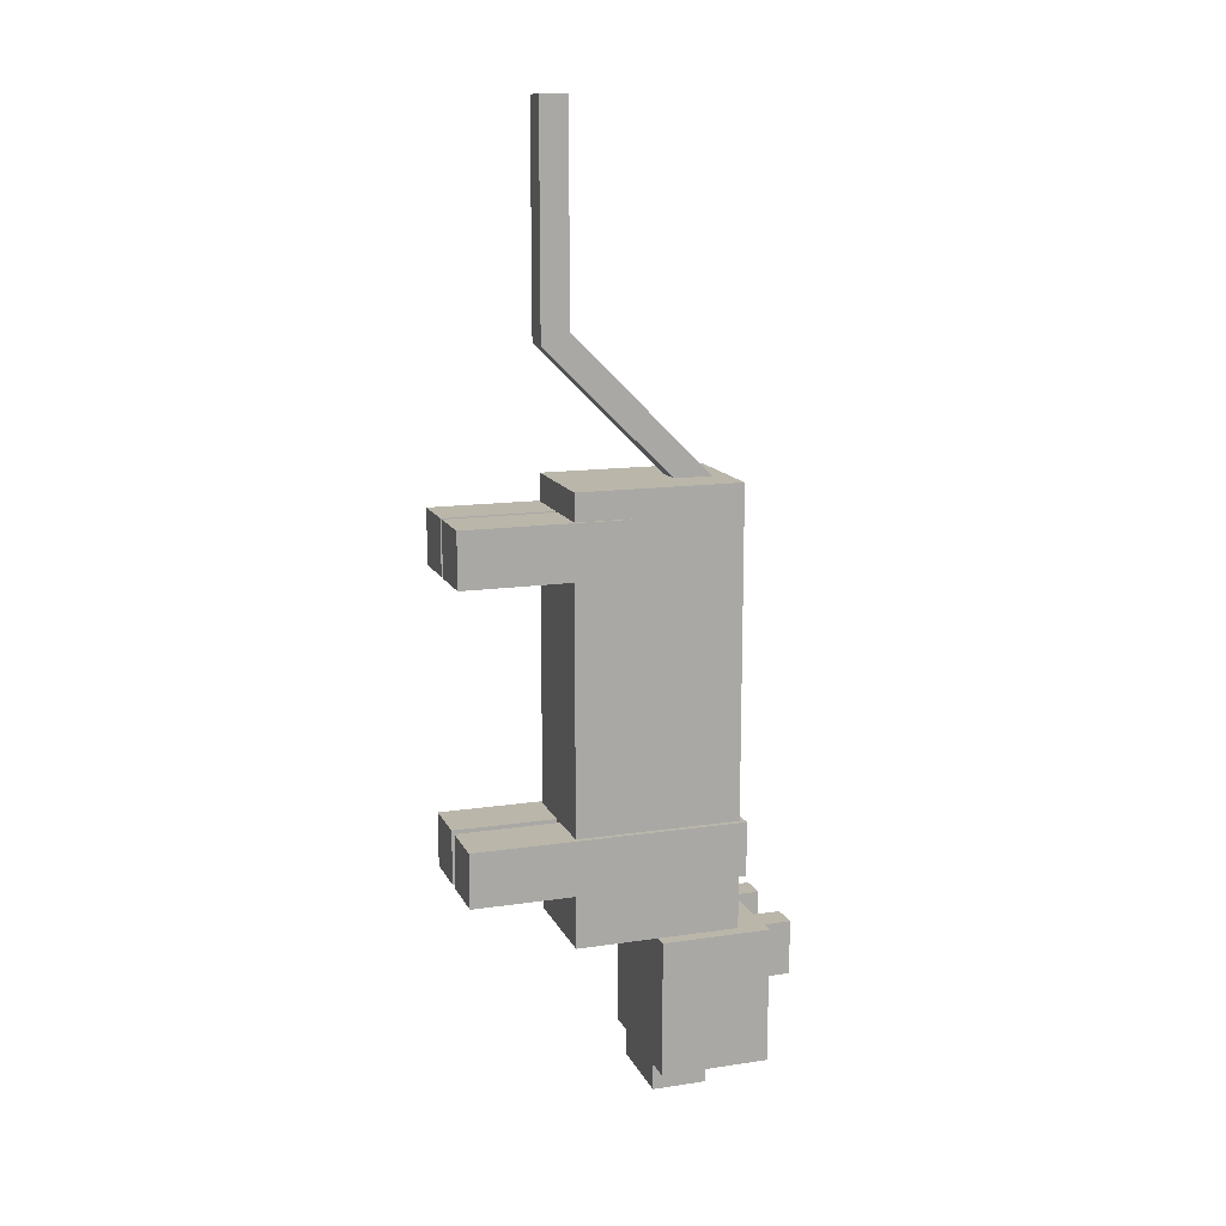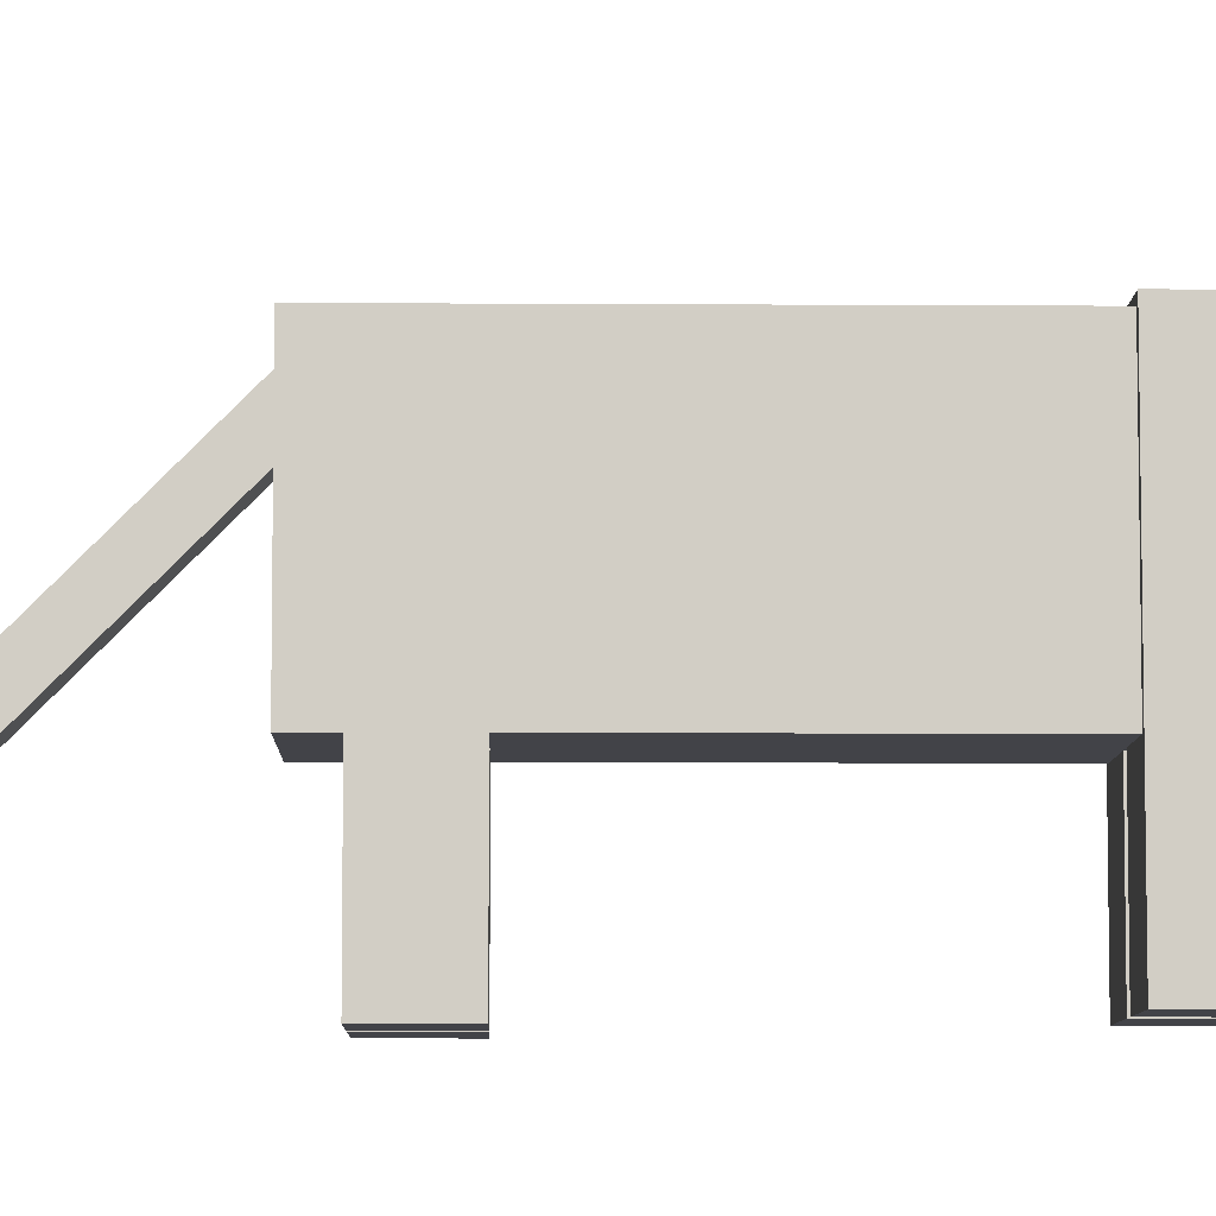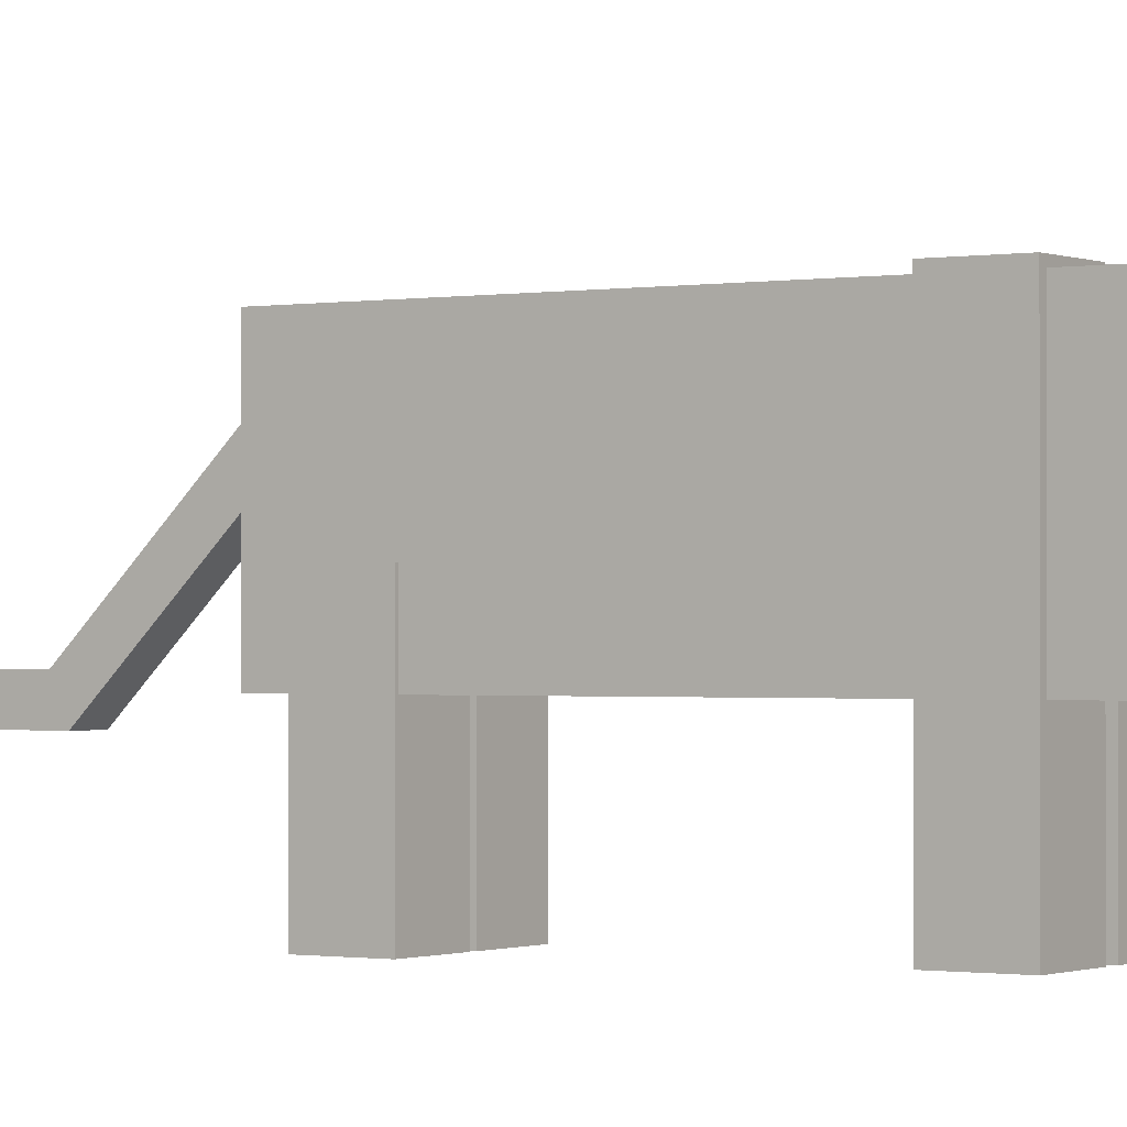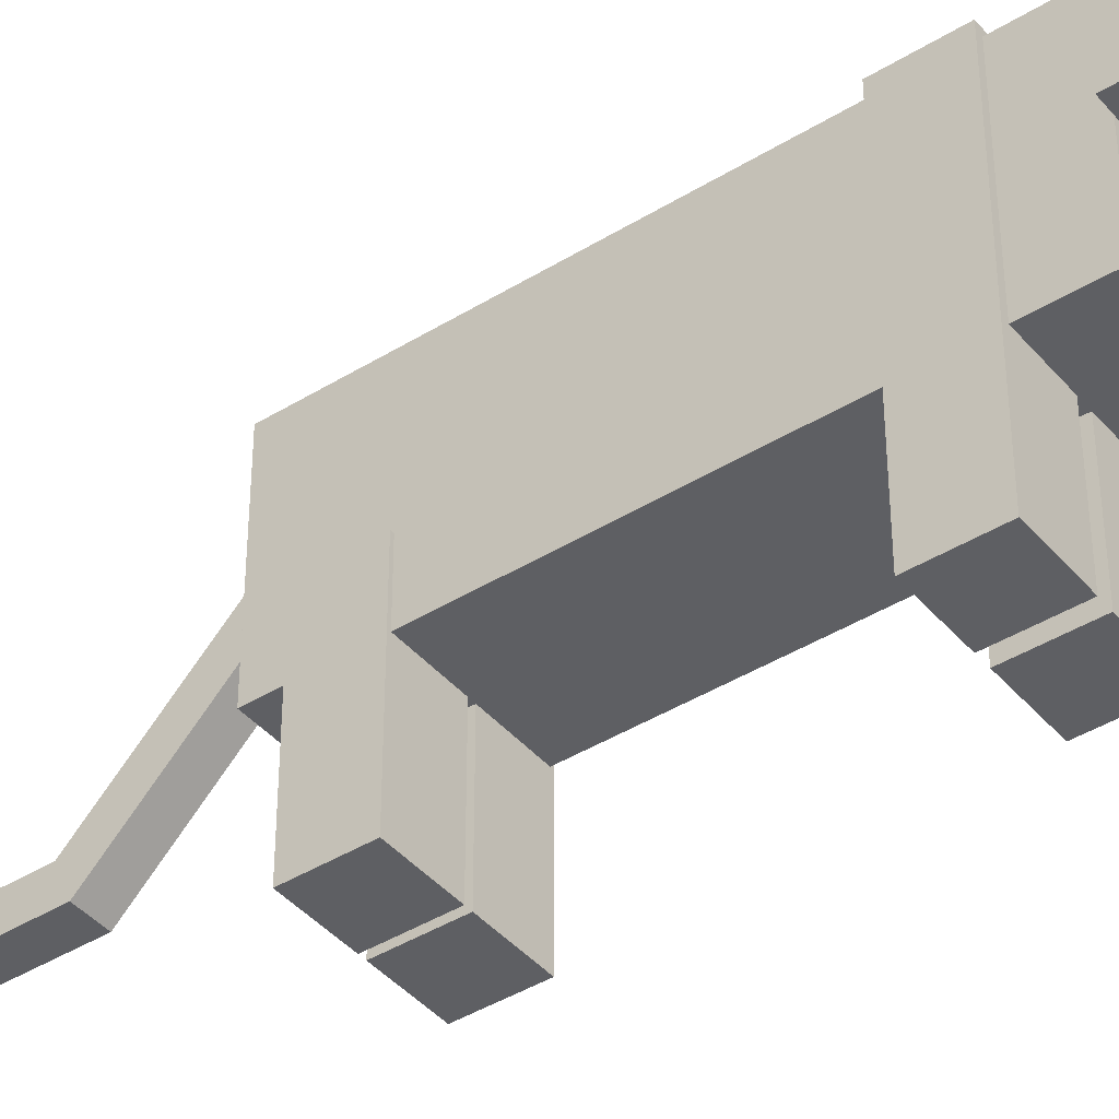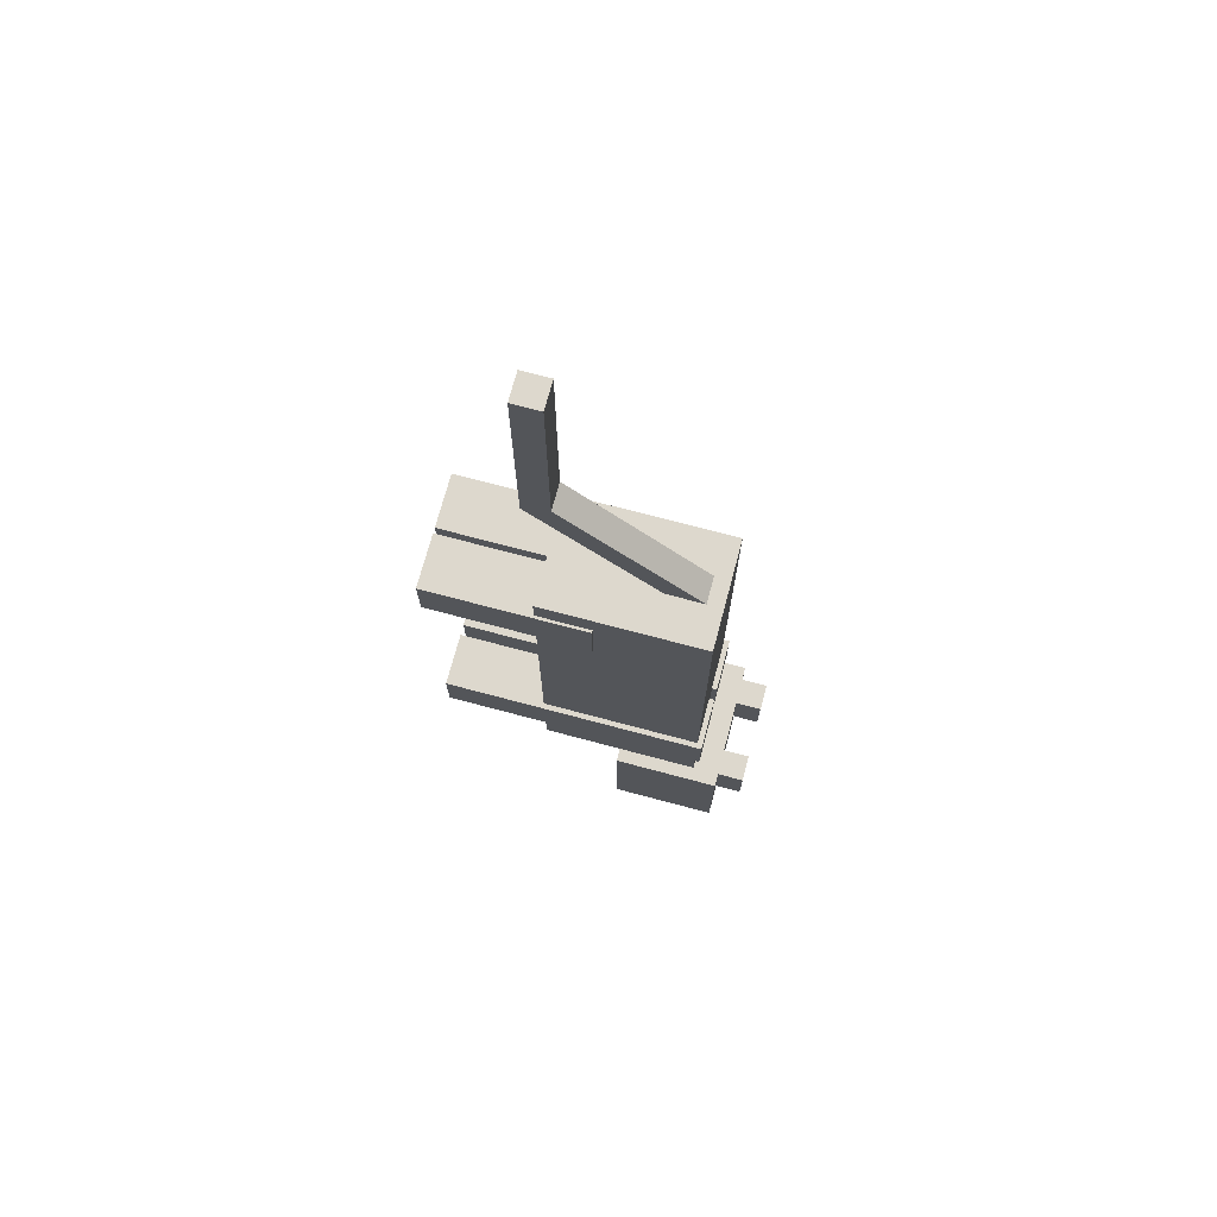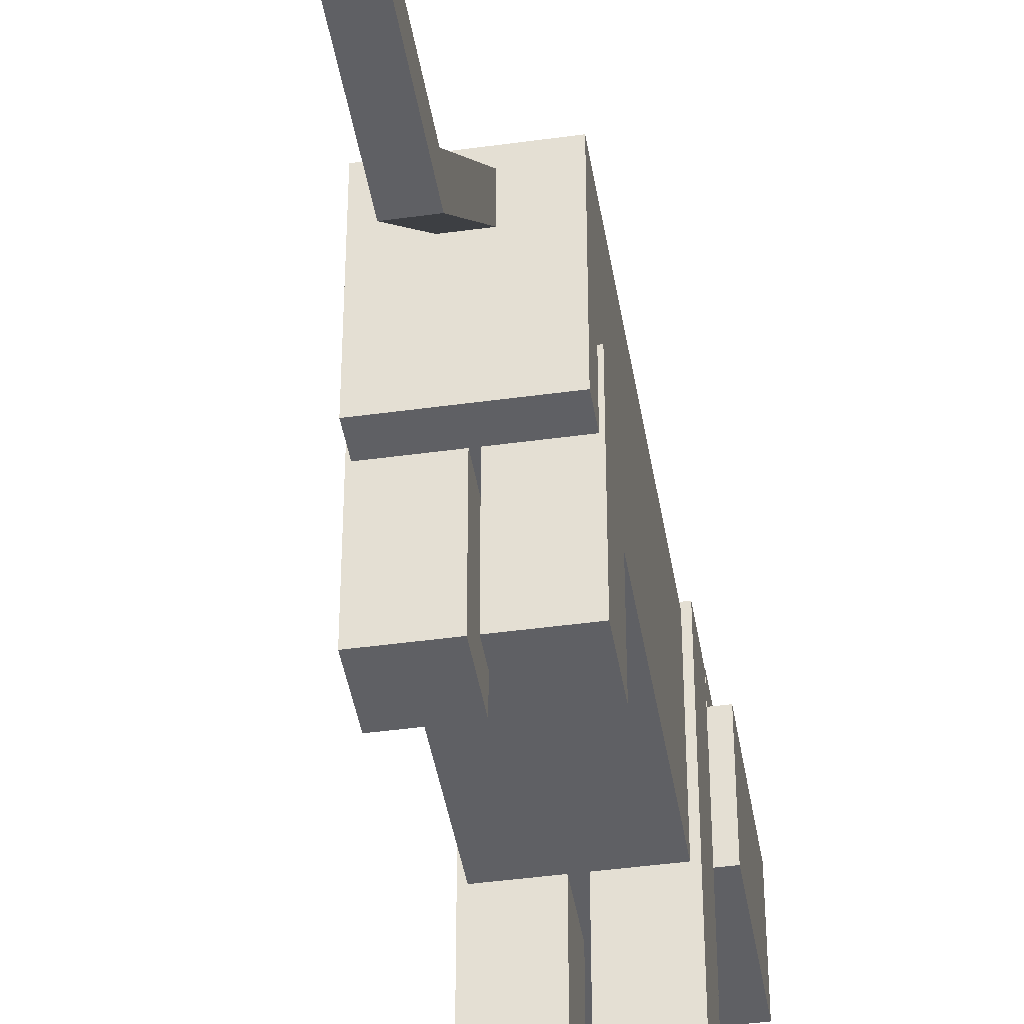
<metadata>
{"format":"obj","ext":"obj","renderer":"f3d","projection":"perspective","resolution":1024,"background":"white","views":[{"elev":13.8,"azim":71.7,"up":"+Z"},{"elev":-7.6,"azim":88.9,"up":"+Y"},{"elev":-0.9,"azim":123.3,"up":"+Y"},{"elev":-41.8,"azim":126.7,"up":"+Y"},{"elev":72.2,"azim":104.9,"up":"+Z"},{"elev":-43.3,"azim":9.3,"up":"+Y"}]}
</metadata>
<code>
o body
v 0.125 0.625 -0.4375
v 0.125 0.25 -0.4375
v 0.125 0.625 0.5625
v 0.125 0.25 0.5625
v -0.125 0.25 -0.4375
v -0.125 0.625 -0.4375
v -0.125 0.25 0.5625
v -0.125 0.625 0.5625
f 4 7 5 2
f 3 4 2 1
f 8 3 1 6
f 7 8 6 5
f 6 1 2 5
f 7 4 3 8
o head
v 0.1562 0.6875 -0.4375
v 0.1562 0.6875 -0.75
v 0.1562 0.4375 -0.4375
v 0.1562 0.4375 -0.75
v -0.1562 0.6875 -0.75
v -0.1562 0.6875 -0.4375
v -0.1562 0.4375 -0.75
v -0.1562 0.4375 -0.4375
f 12 15 13 10
f 11 12 10 9
f 16 11 9 14
f 15 16 14 13
f 14 9 10 13
f 15 12 11 16
o head
v 0.09375 0.5635 -0.6875
v 0.09375 0.5635 -0.8125
v 0.09375 0.4385 -0.6875
v 0.09375 0.4385 -0.8125
v -0.09375 0.5635 -0.8125
v -0.09375 0.5635 -0.6875
v -0.09375 0.4385 -0.8125
v -0.09375 0.4385 -0.6875
f 20 23 21 18
f 19 20 18 17
f 24 19 17 22
f 23 24 22 21
f 22 17 18 21
f 23 20 19 24
o head
v 0.125 0.75 -0.4375
v 0.125 0.75 -0.5625
v 0.125 0.6875 -0.4375
v 0.125 0.6875 -0.5625
v 0.0625 0.75 -0.5625
v 0.0625 0.75 -0.4375
v 0.0625 0.6875 -0.5625
v 0.0625 0.6875 -0.4375
f 28 31 29 26
f 27 28 26 25
f 32 27 25 30
f 31 32 30 29
f 30 25 26 29
f 31 28 27 32
o head
v -0.0625 0.75 -0.4375
v -0.0625 0.75 -0.5625
v -0.0625 0.6875 -0.4375
v -0.0625 0.6875 -0.5625
v -0.125 0.75 -0.5625
v -0.125 0.75 -0.4375
v -0.125 0.6875 -0.5625
v -0.125 0.6875 -0.4375
f 36 39 37 34
f 35 36 34 33
f 40 35 33 38
f 39 40 38 37
f 38 33 34 37
f 39 36 35 40
o tail1
v 0.03125 0.6067 0.5442
v 0.03125 0.5625 0.5
v 0.03125 0.2531 0.8977
v 0.03125 0.2089 0.8536
v -0.03125 0.5625 0.5
v -0.03125 0.6067 0.5442
v -0.03125 0.2089 0.8536
v -0.03125 0.2531 0.8977
f 44 47 45 42
f 43 44 42 41
f 48 43 41 46
f 47 48 46 45
f 46 41 42 45
f 47 44 43 48
o tail2
v 0.03125 0.2714 0.8536
v 0.03125 0.2089 0.8536
v 0.03125 0.2714 1.354
v 0.03125 0.2089 1.354
v -0.03125 0.2089 0.8536
v -0.03125 0.2714 0.8536
v -0.03125 0.2089 1.354
v -0.03125 0.2714 1.354
f 52 55 53 50
f 51 52 50 49
f 56 51 49 54
f 55 56 54 53
f 54 49 50 53
f 55 52 51 56
o backLegL
v -0.00625 0.375 0.5
v -0.00625 0.375 0.375
v -0.00625 0 0.5
v -0.00625 0 0.375
v -0.1312 0.375 0.375
v -0.1312 0.375 0.5
v -0.1312 0 0.375
v -0.1312 0 0.5
f 60 63 61 58
f 59 60 58 57
f 64 59 57 62
f 63 64 62 61
f 62 57 58 61
f 63 60 59 64
o backLegR
v 0.1312 0.375 0.5
v 0.1312 0.375 0.375
v 0.1312 0 0.5
v 0.1312 0 0.375
v 0.00625 0.375 0.375
v 0.00625 0.375 0.5
v 0.00625 0 0.375
v 0.00625 0 0.5
f 68 71 69 66
f 67 68 66 65
f 72 67 65 70
f 71 72 70 69
f 70 65 66 69
f 71 68 67 72
o frontLegL
v -0.0125 0.6375 -0.1875
v -0.0125 0.6375 -0.3125
v -0.0125 0.0125 -0.1875
v -0.0125 0.0125 -0.3125
v -0.1375 0.6375 -0.3125
v -0.1375 0.6375 -0.1875
v -0.1375 0.0125 -0.3125
v -0.1375 0.0125 -0.1875
f 76 79 77 74
f 75 76 74 73
f 80 75 73 78
f 79 80 78 77
f 78 73 74 77
f 79 76 75 80
o frontLegR
v 0.1375 0.6375 -0.1875
v 0.1375 0.6375 -0.3125
v 0.1375 0.0125 -0.1875
v 0.1375 0.0125 -0.3125
v 0.0125 0.6375 -0.3125
v 0.0125 0.6375 -0.1875
v 0.0125 0.0125 -0.3125
v 0.0125 0.0125 -0.1875
f 84 87 85 82
f 83 84 82 81
f 88 83 81 86
f 87 88 86 85
f 86 81 82 85
f 87 84 83 88

</code>
